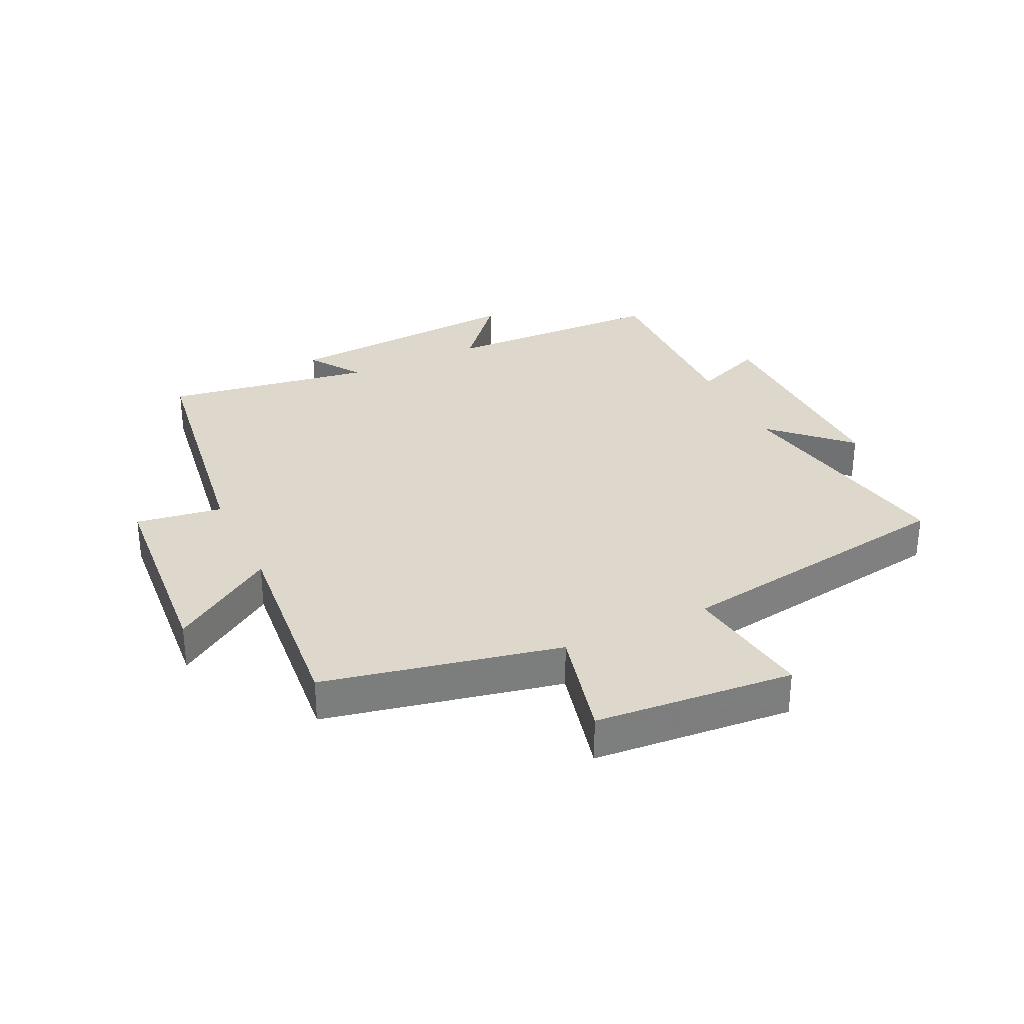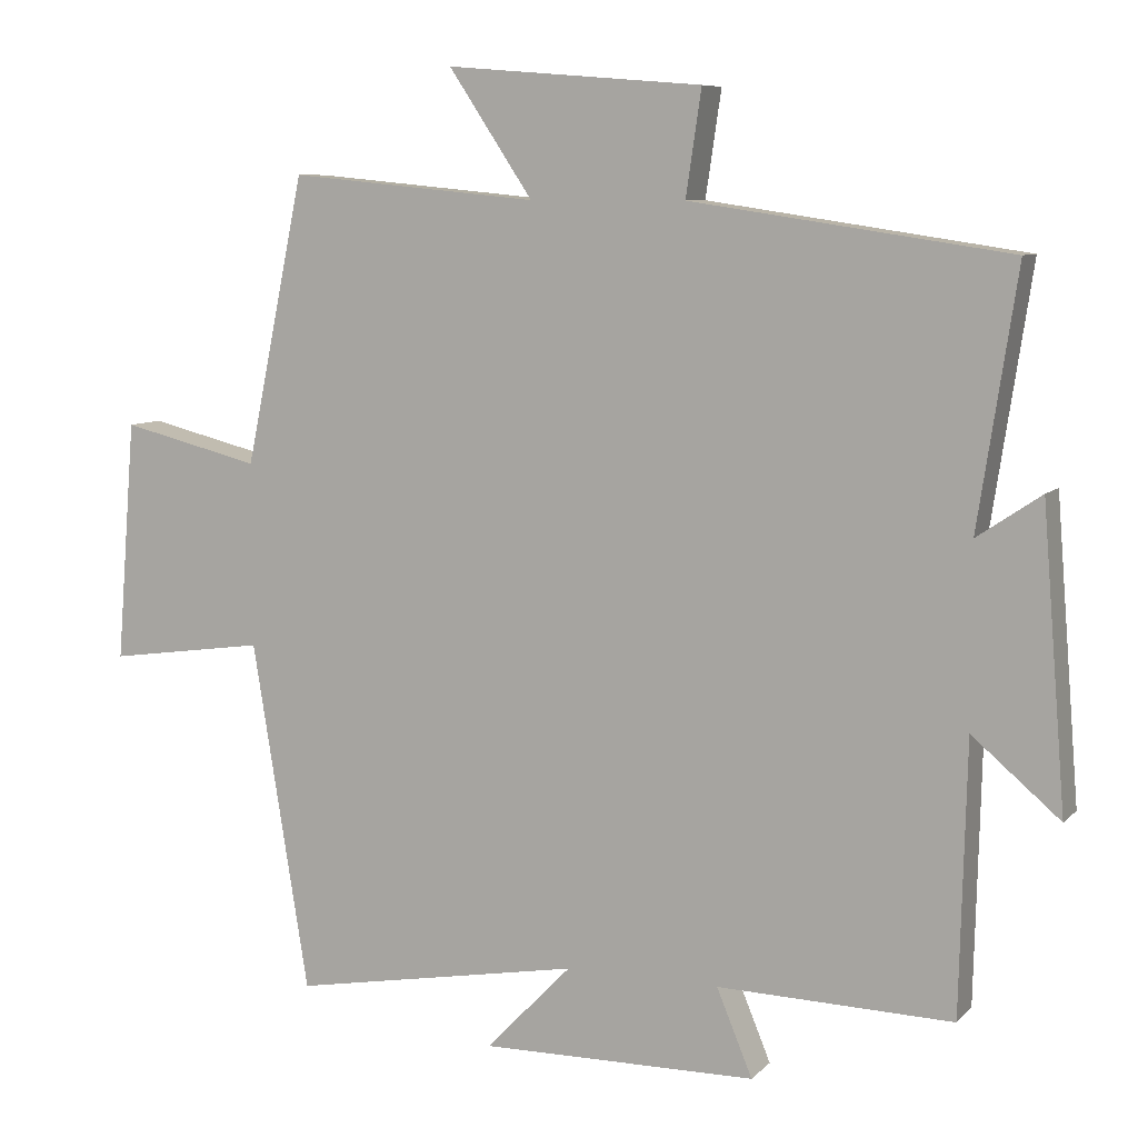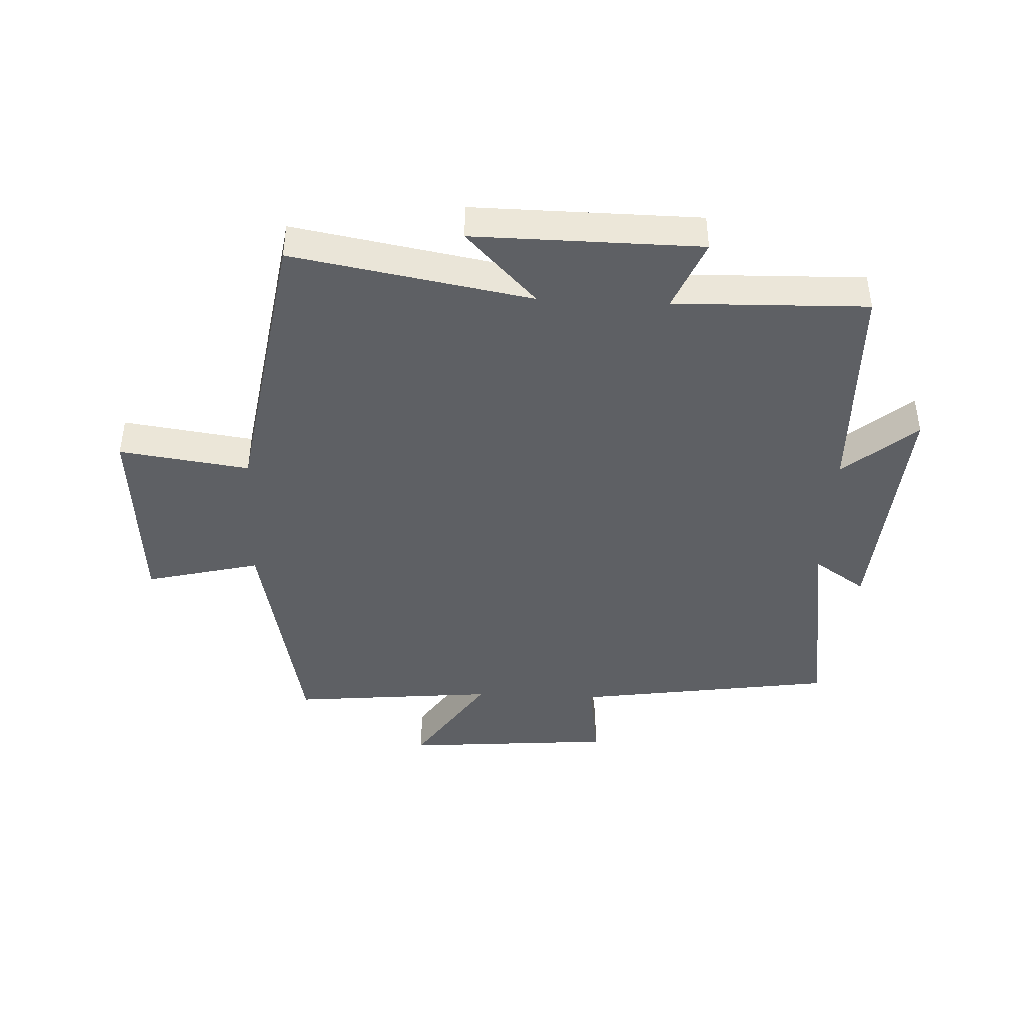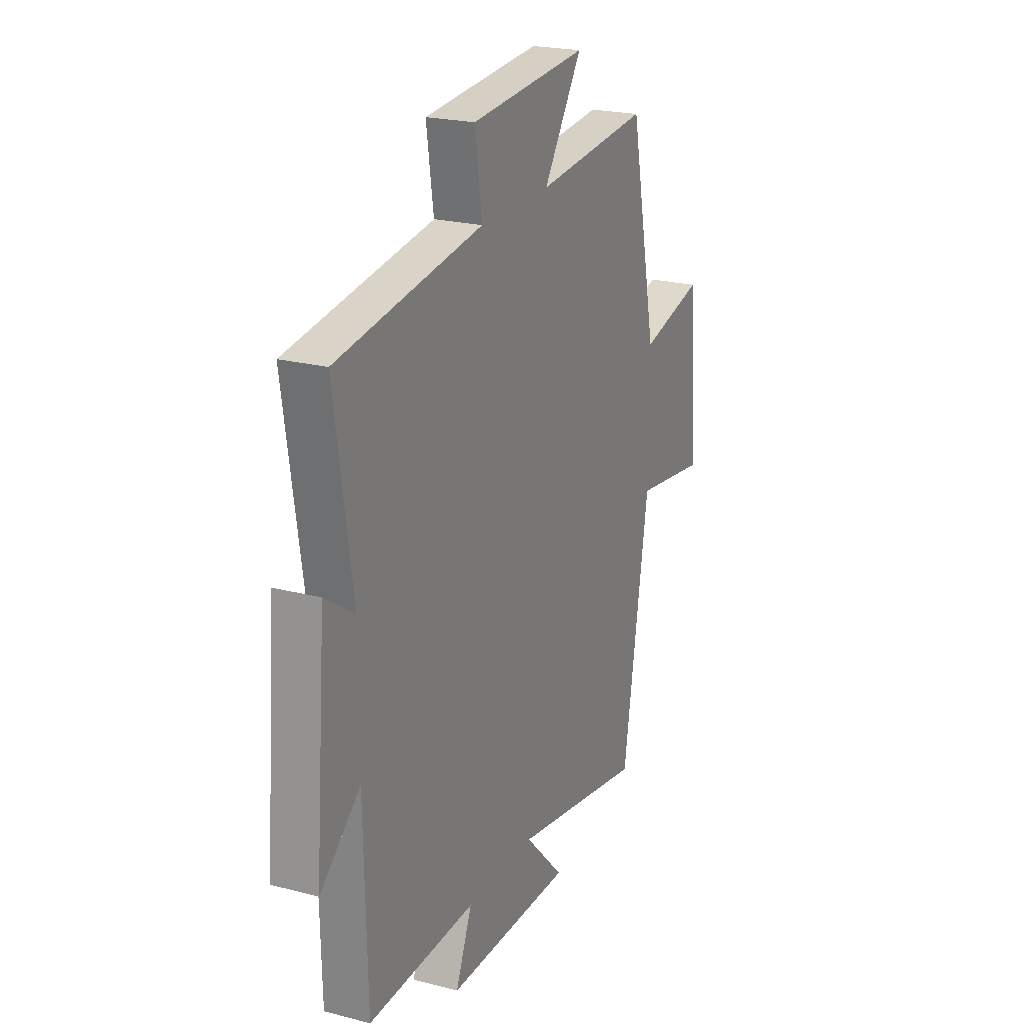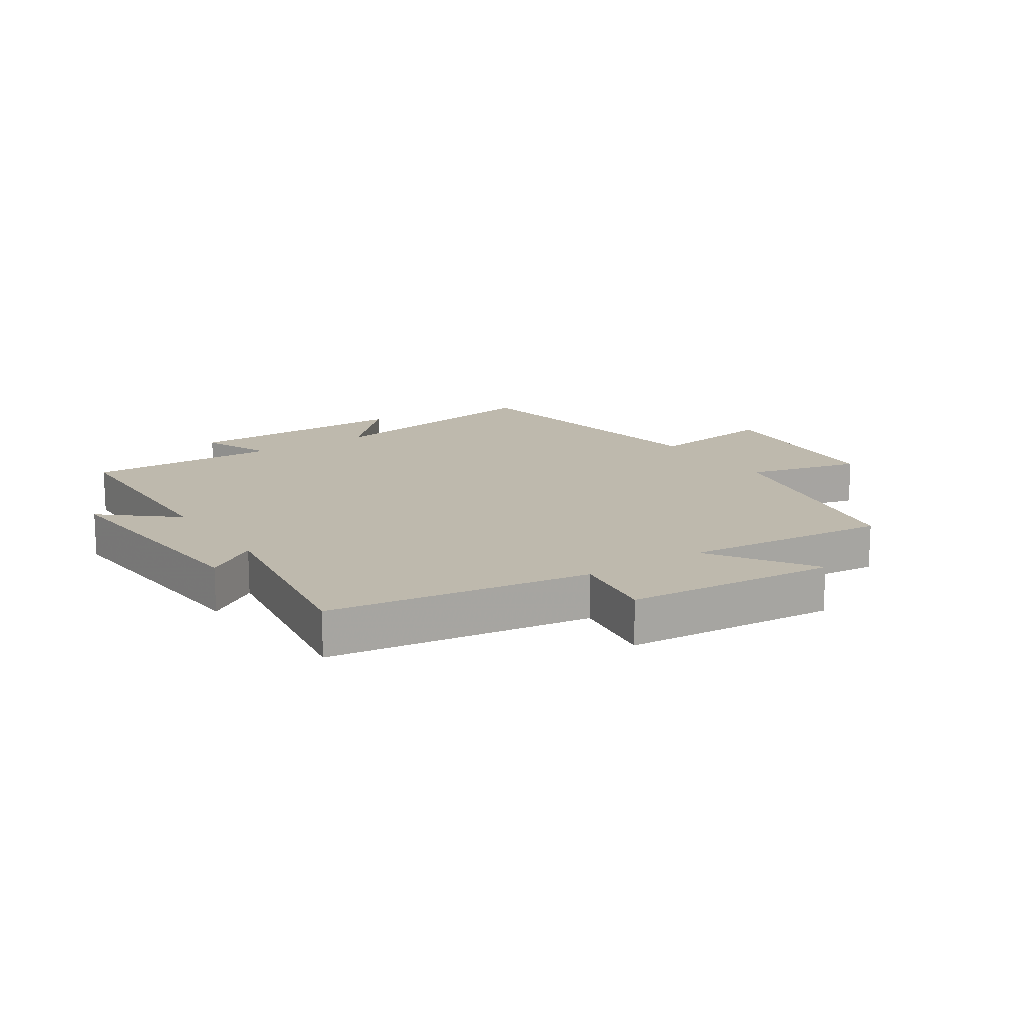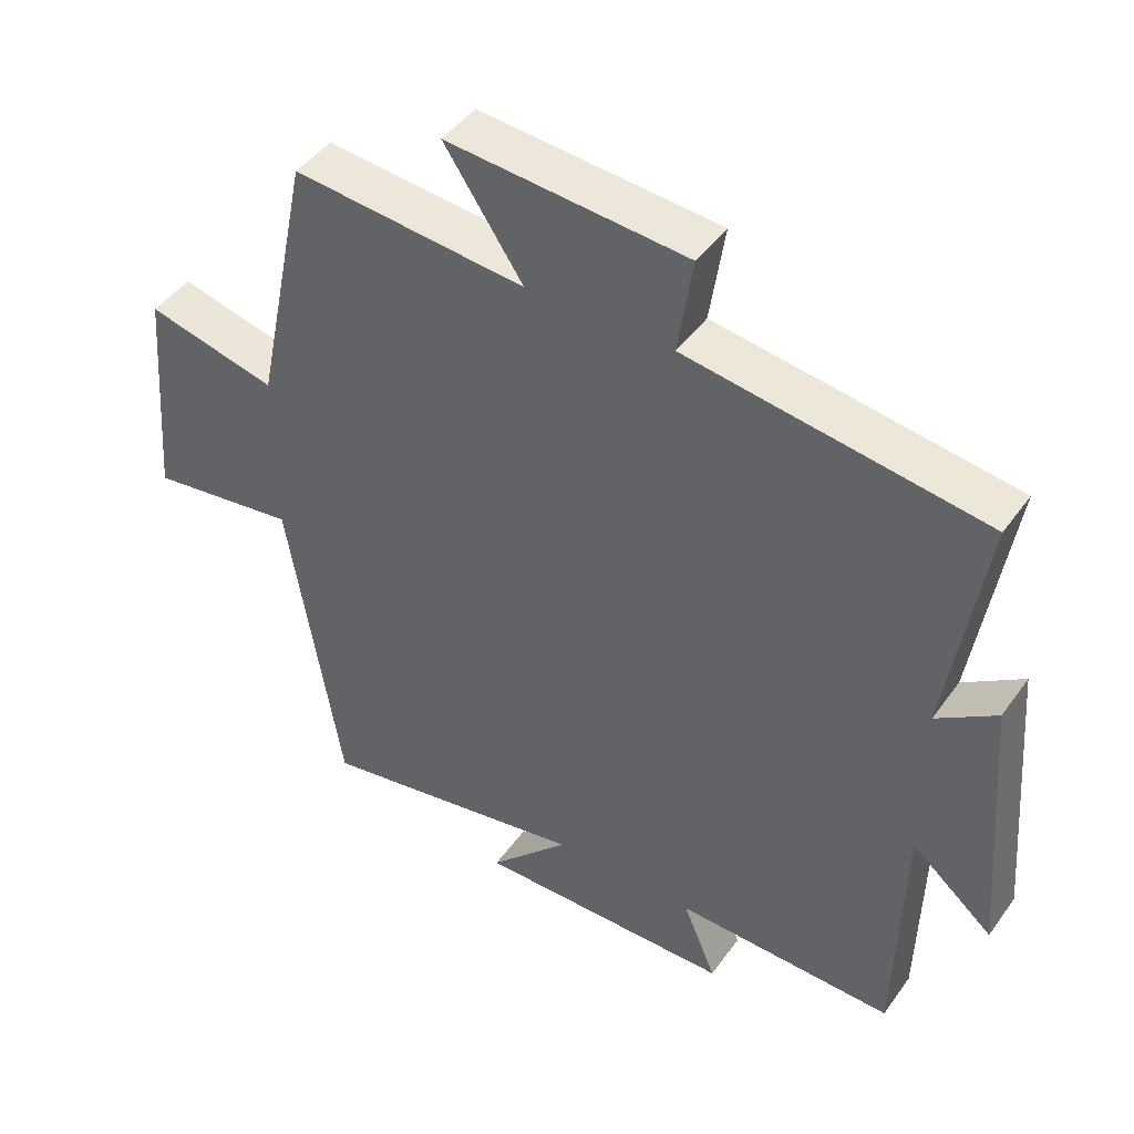
<metadata>
{"format":"obj","ext":"obj","renderer":"f3d","projection":"perspective","resolution":1024,"background":"white","views":[{"elev":31.3,"azim":64.6,"up":"+Y"},{"elev":8.0,"azim":-156.5,"up":"+Z"},{"elev":-43.0,"azim":177.4,"up":"+Y"},{"elev":22.2,"azim":-65.7,"up":"+Z"},{"elev":15.1,"azim":-33.5,"up":"+Y"},{"elev":45.0,"azim":-146.7,"up":"+Z"}]}
</metadata>
<code>
v -0.491 0.07 -0.508
v -0.5 0.07 -0.143
v -0.618 0.07 -0.243
v -0.586 0.07 0.155
v -0.5 0.07 0.097
v -0.552 0.07 0.437
v -0.125 0.07 0.5
v -0.146 0.07 0.641
v 0.198 0.07 0.669
v 0.085 0.07 0.5
v 0.42 0.07 0.532
v 0.5 0.07 0.147
v 0.687 0.07 0.193
v 0.713 0.07 -0.131
v 0.5 0.07 -0.101
v 0.424 0.07 -0.57
v 0.033 0.07 -0.5
v 0.149 0.07 -0.62
v -0.223 0.07 -0.616
v -0.175 0.07 -0.5
v -0.491 0 -0.508
v -0.5 0 -0.143
v -0.618 0 -0.243
v -0.586 0 0.155
v -0.5 0 0.097
v -0.552 0 0.437
v -0.125 0 0.5
v -0.146 0 0.641
v 0.198 0 0.669
v 0.085 0 0.5
v 0.42 0 0.532
v 0.5 0 0.147
v 0.687 0 0.193
v 0.713 0 -0.131
v 0.5 0 -0.101
v 0.424 0 -0.57
v 0.033 0 -0.5
v 0.149 0 -0.62
v -0.223 0 -0.616
v -0.175 0 -0.5
f 17 18 19 20
f 15 16 17
f 15 17 20
f 12 13 14 15
f 20 1 2
f 15 20 2
f 12 15 2
f 11 12 2
f 10 11 2
f 7 8 9 10
f 5 6 7 10
f 2 3 4 5
f 2 5 10
f 40 39 38 37
f 37 36 35
f 40 37 35
f 35 34 33 32
f 22 21 40
f 22 40 35
f 22 35 32
f 22 32 31
f 22 31 30
f 30 29 28 27
f 30 27 26 25
f 25 24 23 22
f 30 25 22
f 1 21 22 2
f 2 22 23 3
f 3 23 24 4
f 4 24 25 5
f 5 25 26 6
f 6 26 27 7
f 7 27 28 8
f 8 28 29 9
f 9 29 30 10
f 10 30 31 11
f 11 31 32 12
f 12 32 33 13
f 13 33 34 14
f 14 34 35 15
f 15 35 36 16
f 16 36 37 17
f 17 37 38 18
f 18 38 39 19
f 19 39 40 20
f 20 40 21 1

</code>
